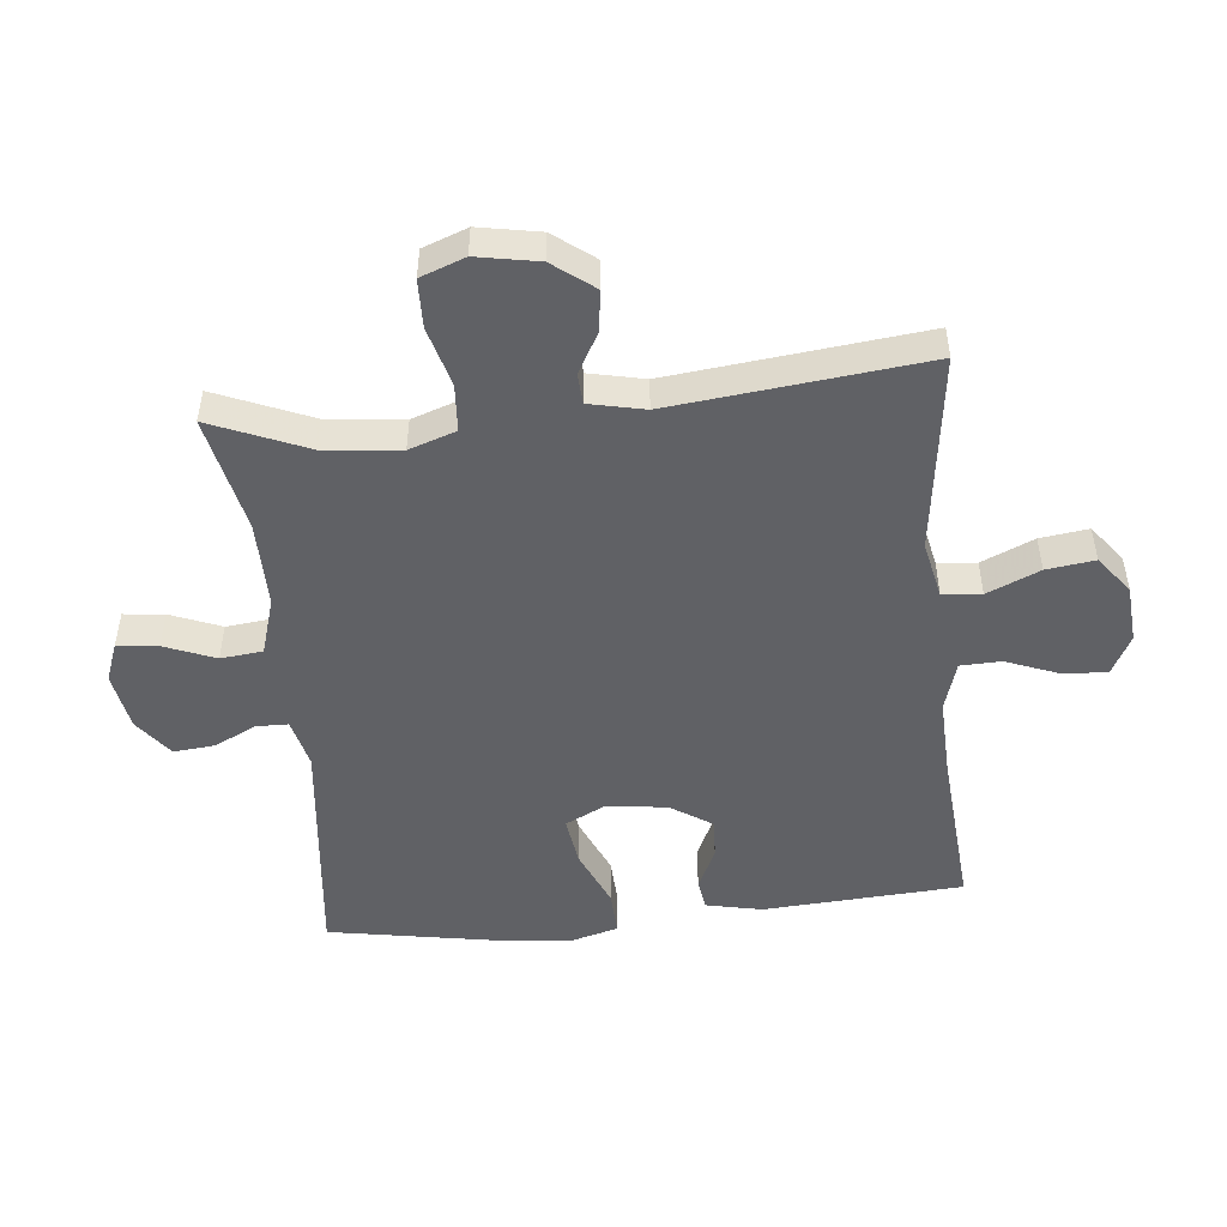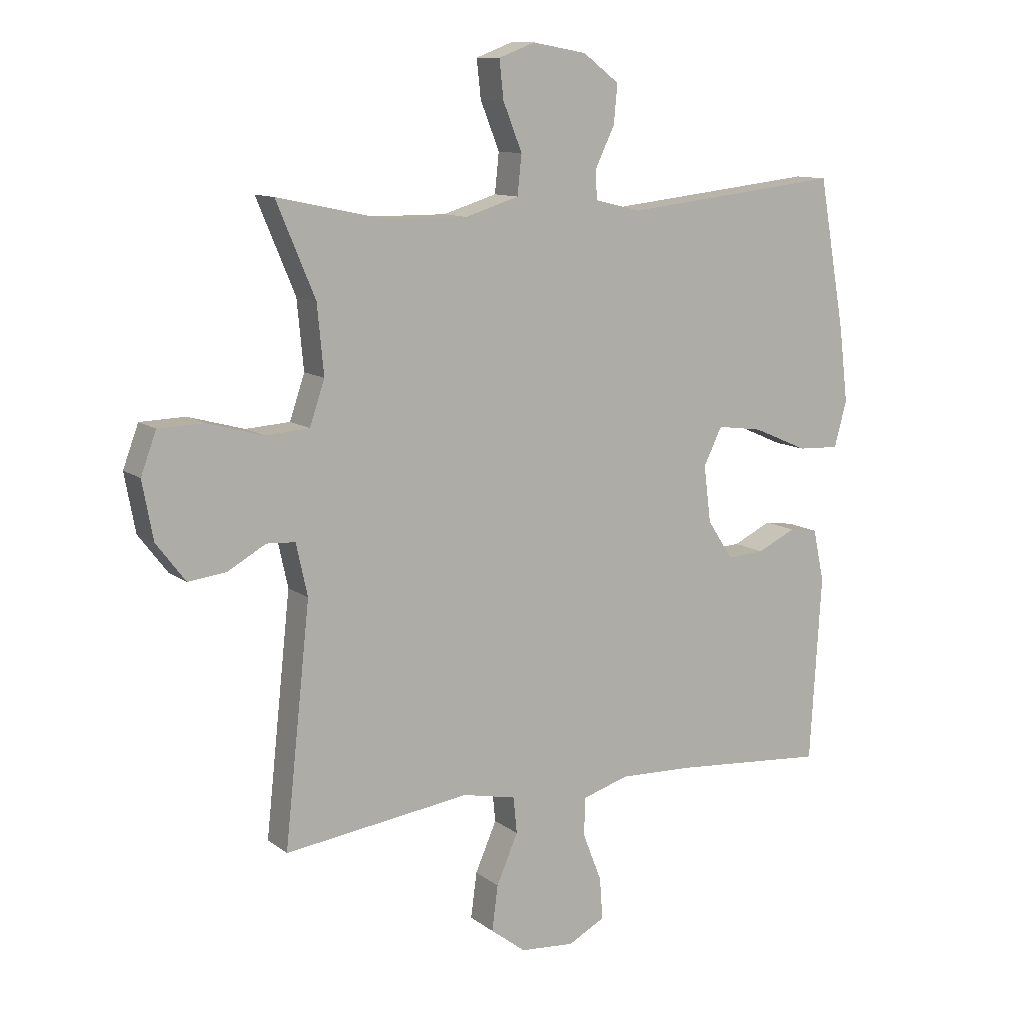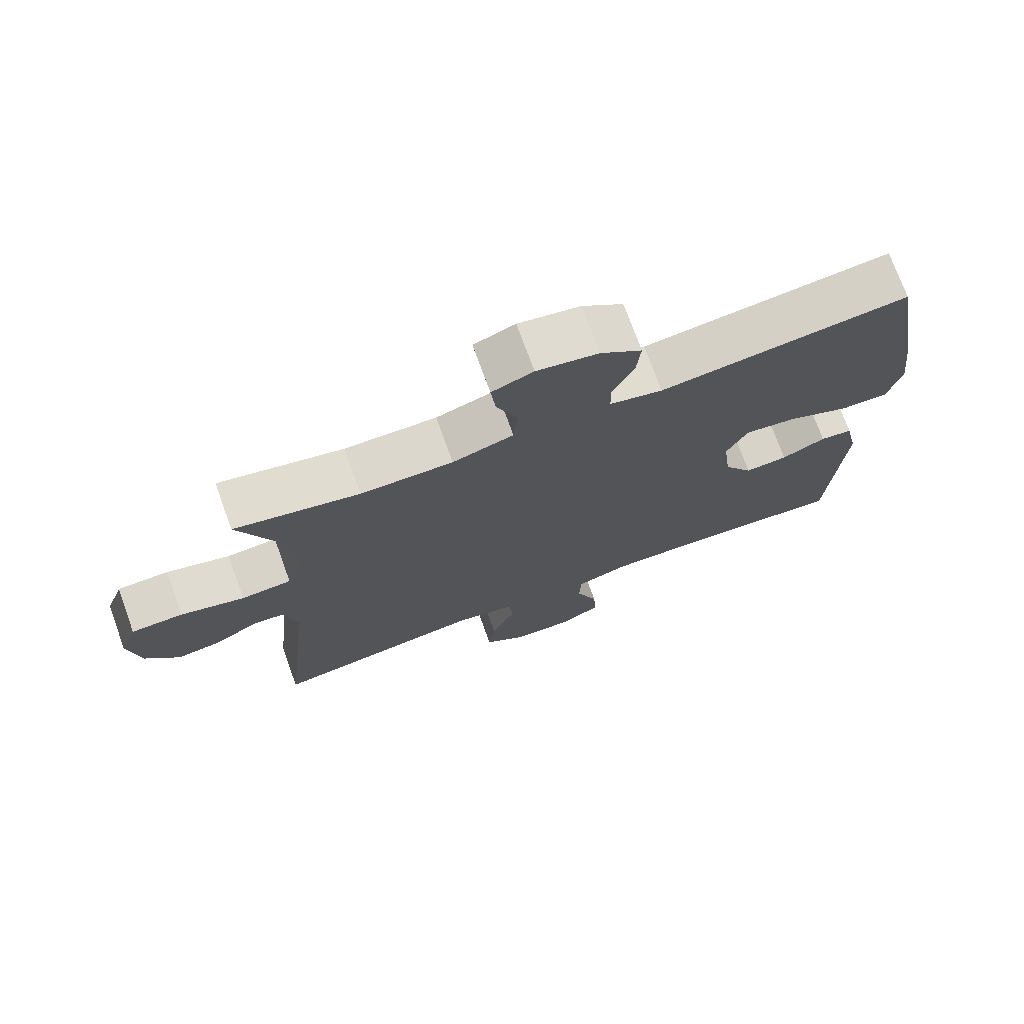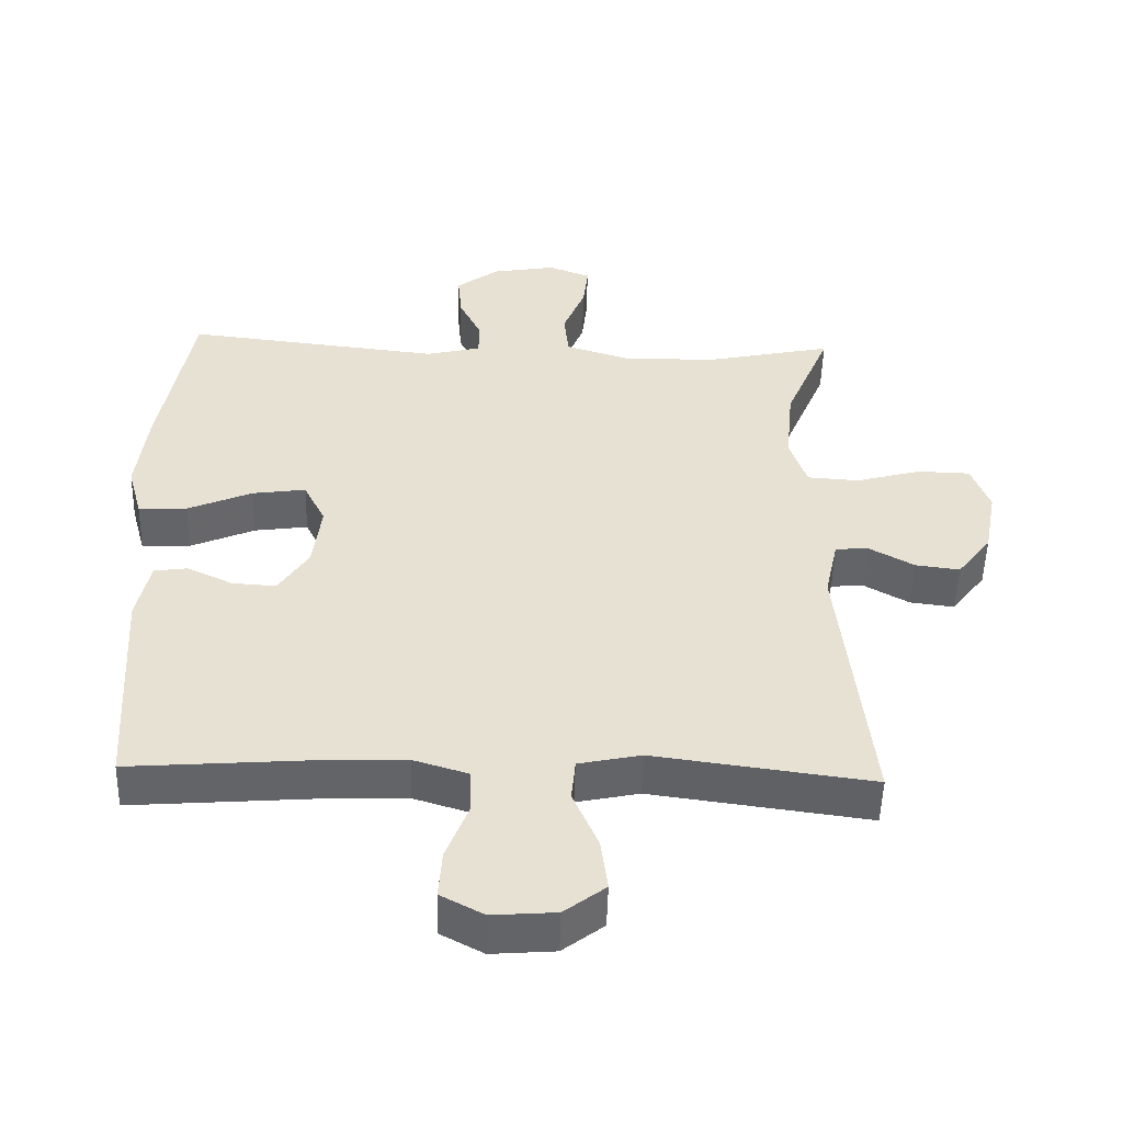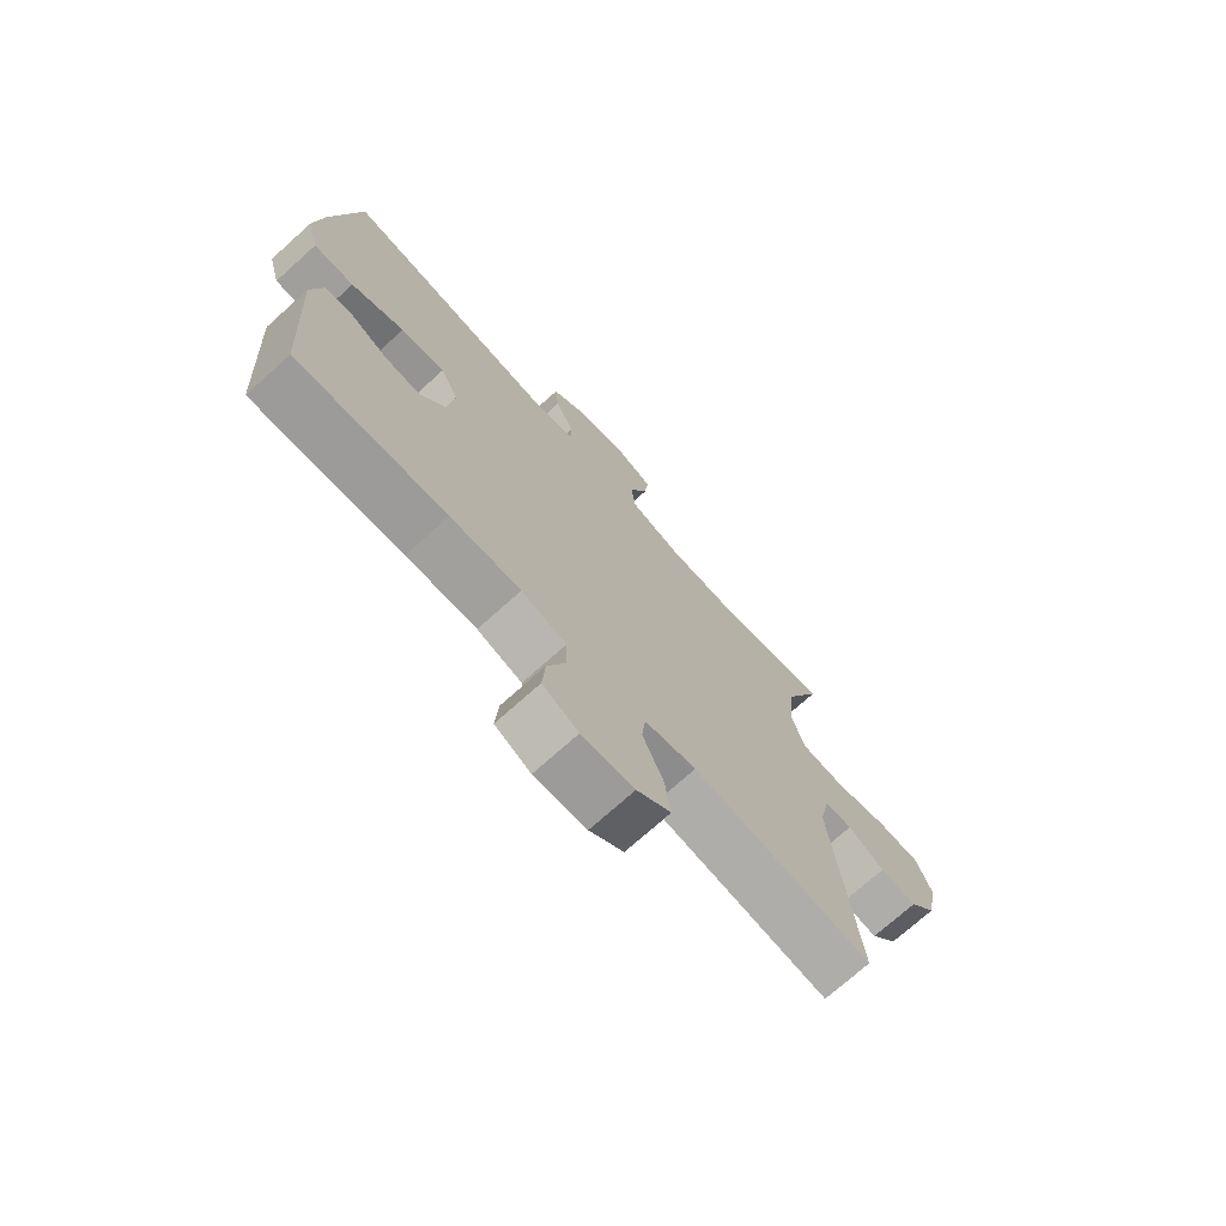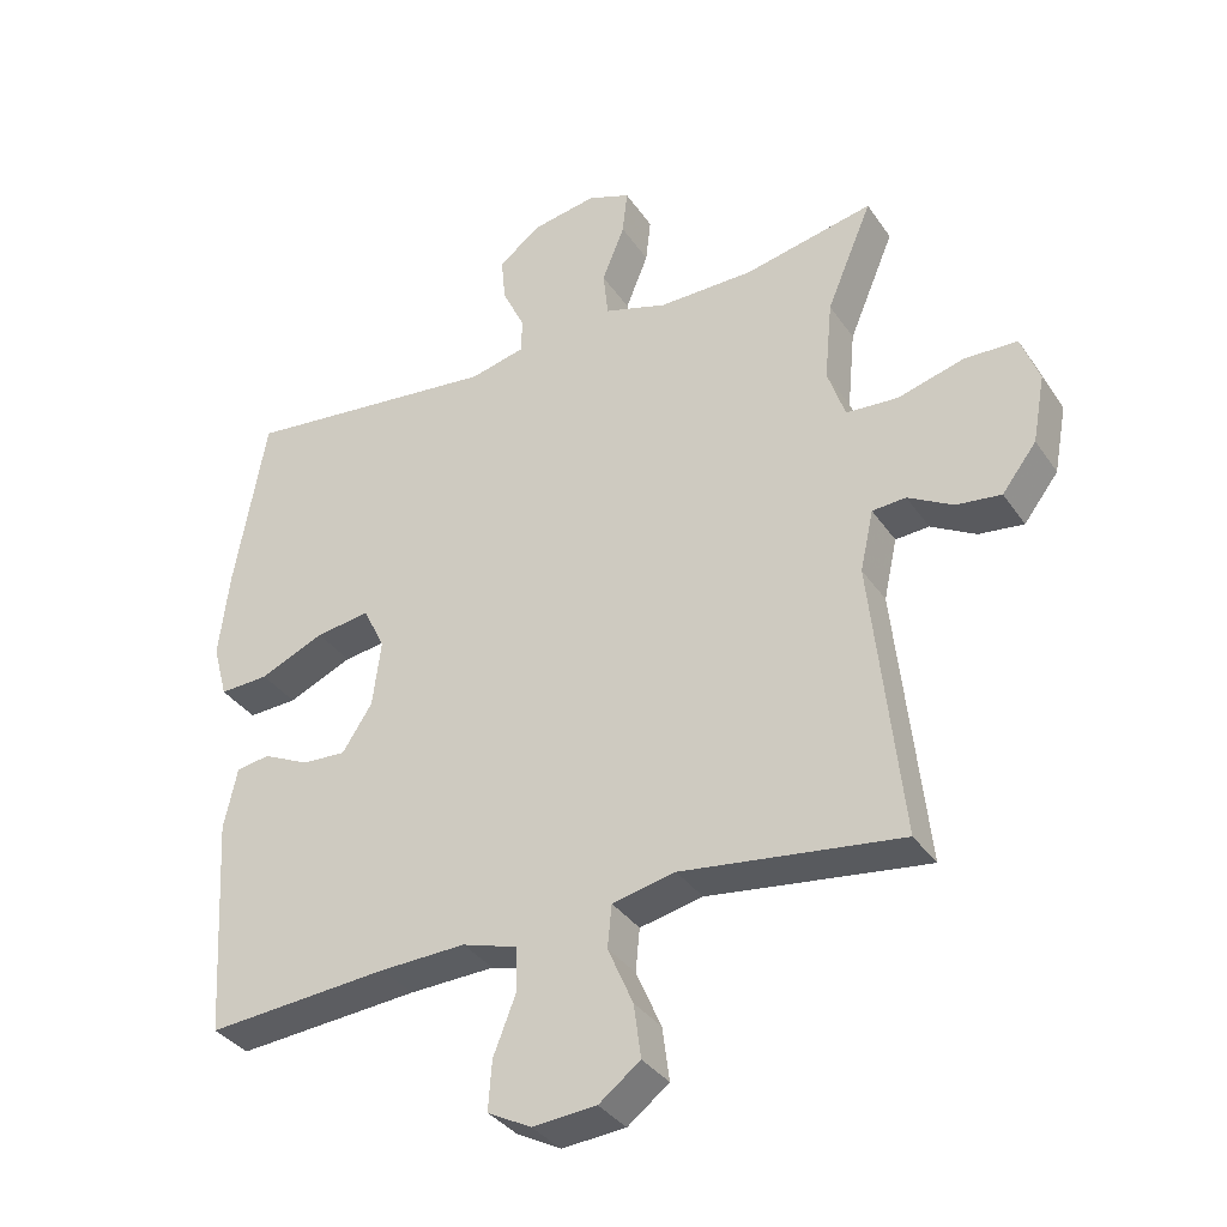
<metadata>
{"format":"obj","ext":"obj","renderer":"f3d","projection":"perspective","resolution":1024,"background":"white","views":[{"elev":-49.6,"azim":95.9,"up":"+Y"},{"elev":11.1,"azim":149.7,"up":"+Z"},{"elev":73.6,"azim":160.1,"up":"+Z"},{"elev":-51.0,"azim":-1.6,"up":"+Z"},{"elev":-72.8,"azim":-48.0,"up":"+Z"},{"elev":-35.2,"azim":29.7,"up":"+Z"}]}
</metadata>
<code>
v -0.5 0.07 0.5
v -0.132 0.07 0.459
v -0.054 0.07 0.478
v -0.053 0.07 0.528
v -0.085 0.07 0.594
v -0.091 0.07 0.659
v -0.03 0.07 0.705
v 0.061 0.07 0.721
v 0.122 0.07 0.698
v 0.115 0.07 0.634
v 0.083 0.07 0.554
v 0.09 0.07 0.488
v 0.18 0.07 0.46
v 0.316 0.07 0.461
v 0.5 0.07 0.5
v 0.435 0.07 0.345
v 0.424 0.07 0.23
v 0.449 0.07 0.156
v 0.523 0.07 0.151
v 0.617 0.07 0.177
v 0.693 0.07 0.175
v 0.719 0.07 0.105
v 0.701 0.07 0.008
v 0.652 0.07 -0.056
v 0.588 0.07 -0.048
v 0.524 0.07 -0.012
v 0.476 0.07 -0.015
v 0.457 0.07 -0.102
v 0.5 0.07 -0.5
v 0.187 0.07 -0.458
v 0.097 0.07 -0.477
v 0.091 0.07 -0.538
v 0.127 0.07 -0.621
v 0.137 0.07 -0.697
v 0.078 0.07 -0.742
v -0.013 0.07 -0.749
v -0.075 0.07 -0.716
v -0.07 0.07 -0.646
v -0.038 0.07 -0.564
v -0.04 0.07 -0.5
v -0.118 0.07 -0.476
v -0.24 0.07 -0.48
v -0.5 0.07 -0.5
v -0.519 0.07 -0.186
v -0.5 0.07 -0.098
v -0.452 0.07 -0.091
v -0.387 0.07 -0.122
v -0.324 0.07 -0.126
v -0.281 0.07 -0.06
v -0.269 0.07 0.035
v -0.3 0.07 0.098
v -0.377 0.07 0.087
v -0.469 0.07 0.047
v -0.539 0.07 0.044
v -0.56 0.07 0.121
v -0.545 0.07 0.246
v -0.5 0 0.5
v -0.132 0 0.459
v -0.054 0 0.478
v -0.053 0 0.528
v -0.085 0 0.594
v -0.091 0 0.659
v -0.03 0 0.705
v 0.061 0 0.721
v 0.122 0 0.698
v 0.115 0 0.634
v 0.083 0 0.554
v 0.09 0 0.488
v 0.18 0 0.46
v 0.316 0 0.461
v 0.5 0 0.5
v 0.435 0 0.345
v 0.424 0 0.23
v 0.449 0 0.156
v 0.523 0 0.151
v 0.617 0 0.177
v 0.693 0 0.175
v 0.719 0 0.105
v 0.701 0 0.008
v 0.652 0 -0.056
v 0.588 0 -0.048
v 0.524 0 -0.012
v 0.476 0 -0.015
v 0.457 0 -0.102
v 0.5 0 -0.5
v 0.187 0 -0.458
v 0.097 0 -0.477
v 0.091 0 -0.538
v 0.127 0 -0.621
v 0.137 0 -0.697
v 0.078 0 -0.742
v -0.013 0 -0.749
v -0.075 0 -0.716
v -0.07 0 -0.646
v -0.038 0 -0.564
v -0.04 0 -0.5
v -0.118 0 -0.476
v -0.24 0 -0.48
v -0.5 0 -0.5
v -0.519 0 -0.186
v -0.5 0 -0.098
v -0.452 0 -0.091
v -0.387 0 -0.122
v -0.324 0 -0.126
v -0.281 0 -0.06
v -0.269 0 0.035
v -0.3 0 0.098
v -0.377 0 0.087
v -0.469 0 0.047
v -0.539 0 0.044
v -0.56 0 0.121
v -0.545 0 0.246
f 55 56 1 2
f 52 53 54 55
f 51 52 55 2
f 50 51 2 3
f 49 50 3
f 44 45 46 47
f 42 43 44 47
f 41 42 47 48
f 40 41 48 49
f 36 37 38 39
f 36 39 40
f 35 36 40
f 32 33 34 35
f 32 35 40
f 31 32 40 49
f 28 29 30
f 27 28 30 31
f 23 24 25 26
f 23 26 27
f 22 23 27
f 19 20 21 22
f 18 19 22 27
f 17 18 27 31
f 14 15 16
f 13 14 16 17
f 12 13 17 31
f 8 9 10 11
f 4 5 6 7
f 3 4 7 8
f 11 12 31 49
f 3 8 11 49
f 58 57 112 111
f 111 110 109 108
f 58 111 108 107
f 59 58 107 106
f 59 106 105
f 103 102 101 100
f 103 100 99 98
f 104 103 98 97
f 105 104 97 96
f 95 94 93 92
f 96 95 92
f 96 92 91
f 91 90 89 88
f 96 91 88
f 105 96 88 87
f 86 85 84
f 87 86 84 83
f 82 81 80 79
f 83 82 79
f 83 79 78
f 78 77 76 75
f 83 78 75 74
f 87 83 74 73
f 72 71 70
f 73 72 70 69
f 87 73 69 68
f 67 66 65 64
f 63 62 61 60
f 64 63 60 59
f 105 87 68 67
f 105 67 64 59
f 1 57 58 2
f 2 58 59 3
f 3 59 60 4
f 4 60 61 5
f 5 61 62 6
f 6 62 63 7
f 7 63 64 8
f 8 64 65 9
f 9 65 66 10
f 10 66 67 11
f 11 67 68 12
f 12 68 69 13
f 13 69 70 14
f 14 70 71 15
f 15 71 72 16
f 16 72 73 17
f 17 73 74 18
f 18 74 75 19
f 19 75 76 20
f 20 76 77 21
f 21 77 78 22
f 22 78 79 23
f 23 79 80 24
f 24 80 81 25
f 25 81 82 26
f 26 82 83 27
f 27 83 84 28
f 28 84 85 29
f 29 85 86 30
f 30 86 87 31
f 31 87 88 32
f 32 88 89 33
f 33 89 90 34
f 34 90 91 35
f 35 91 92 36
f 36 92 93 37
f 37 93 94 38
f 38 94 95 39
f 39 95 96 40
f 40 96 97 41
f 41 97 98 42
f 42 98 99 43
f 43 99 100 44
f 44 100 101 45
f 45 101 102 46
f 46 102 103 47
f 47 103 104 48
f 48 104 105 49
f 49 105 106 50
f 50 106 107 51
f 51 107 108 52
f 52 108 109 53
f 53 109 110 54
f 54 110 111 55
f 55 111 112 56
f 56 112 57 1

</code>
